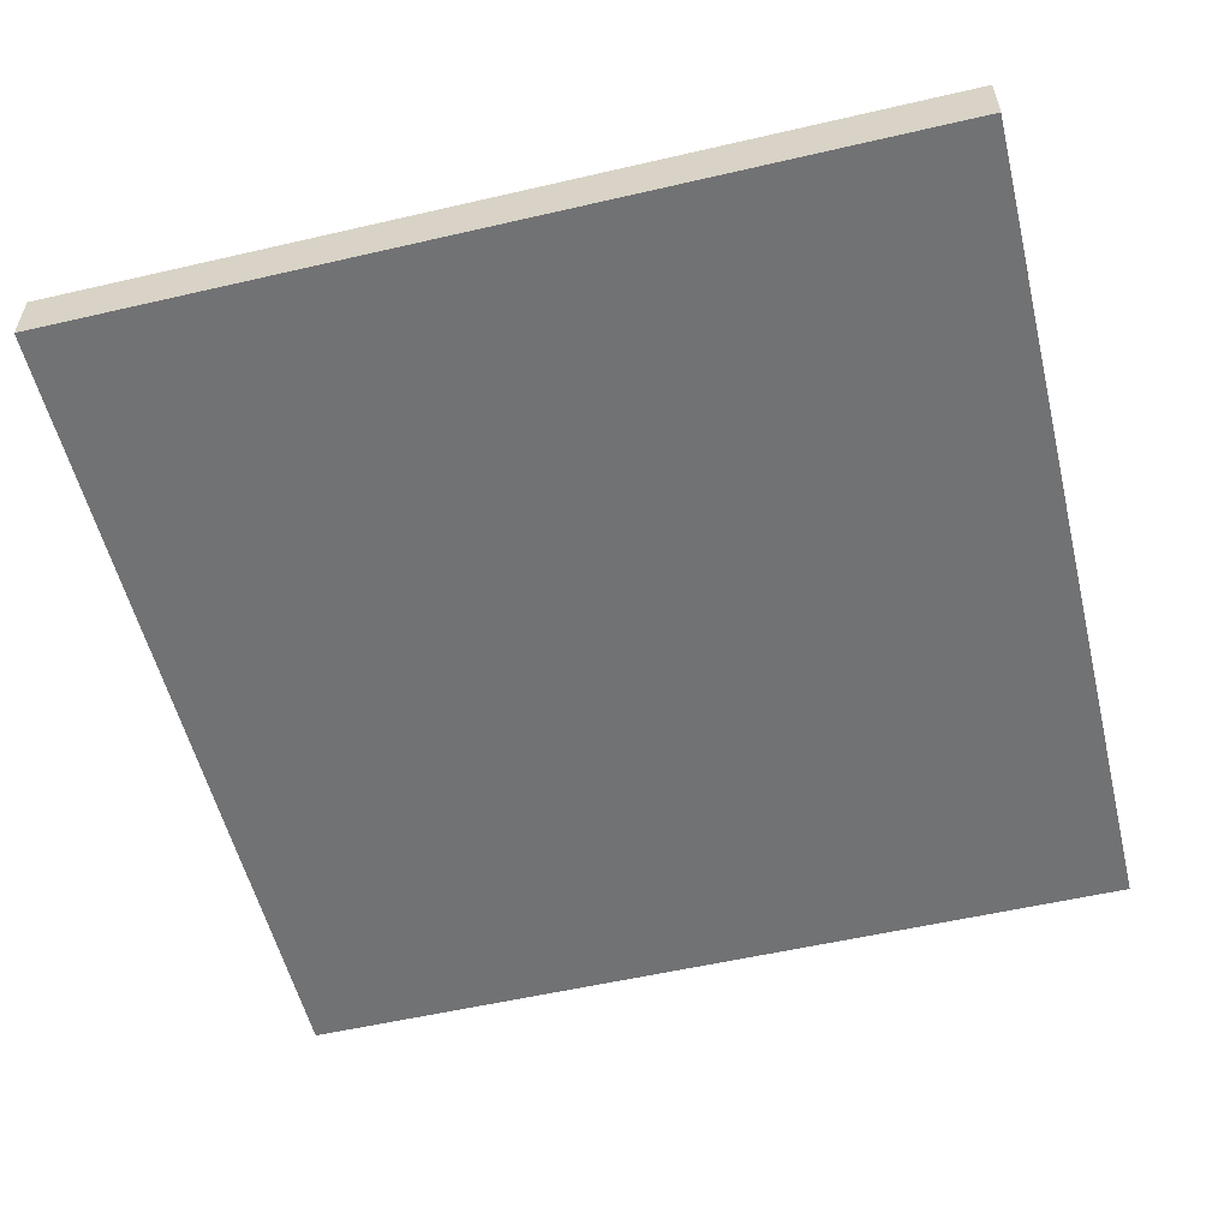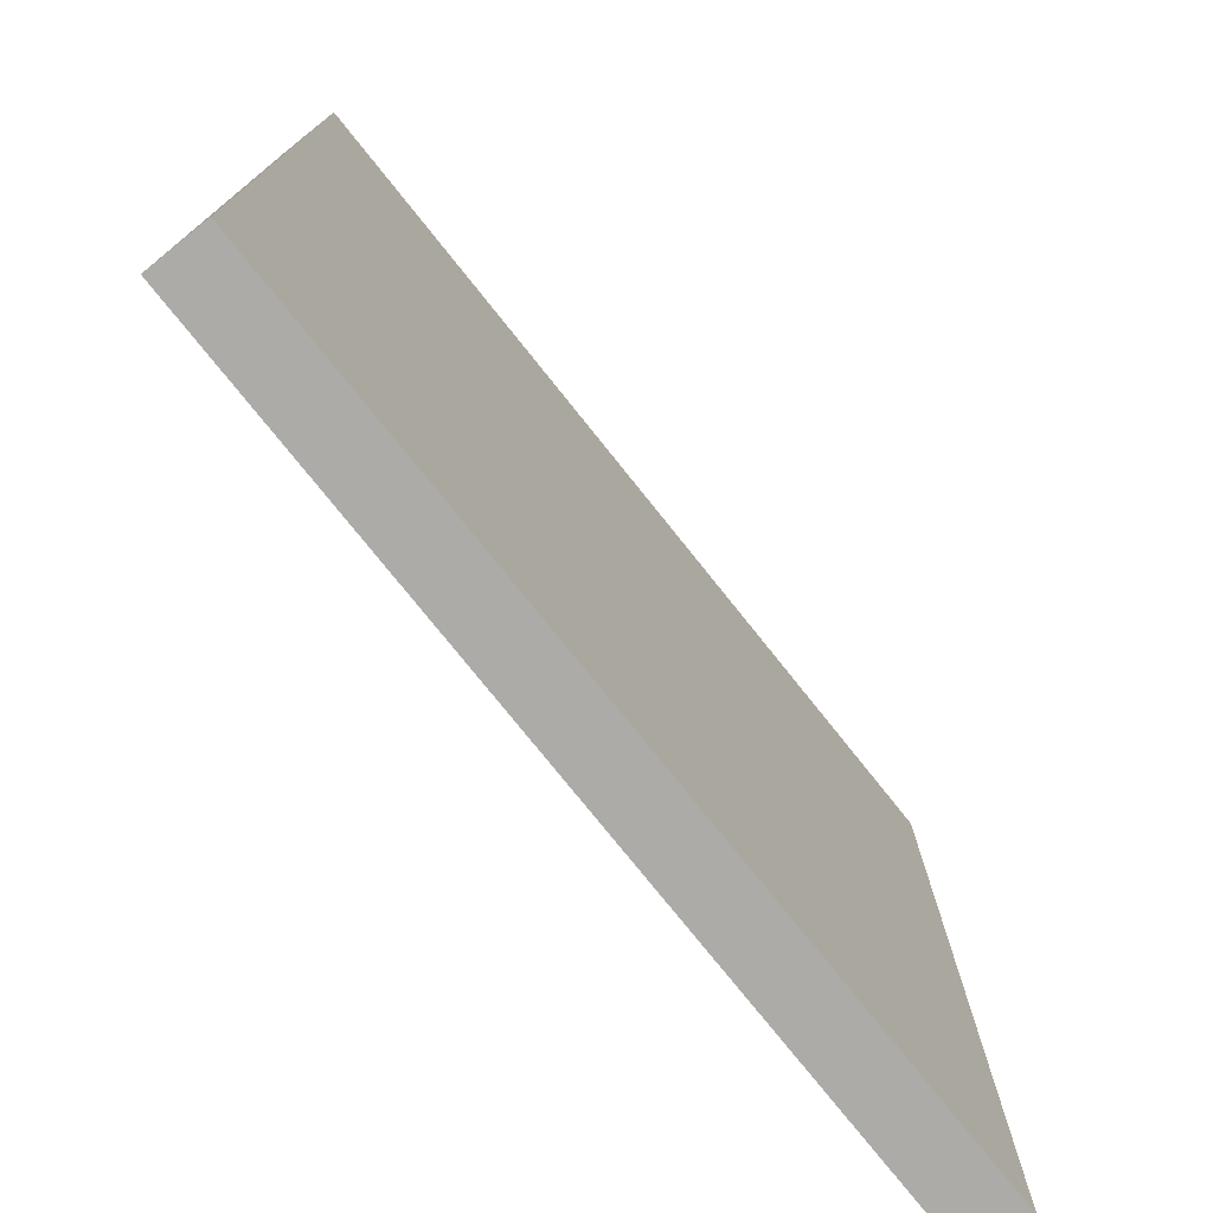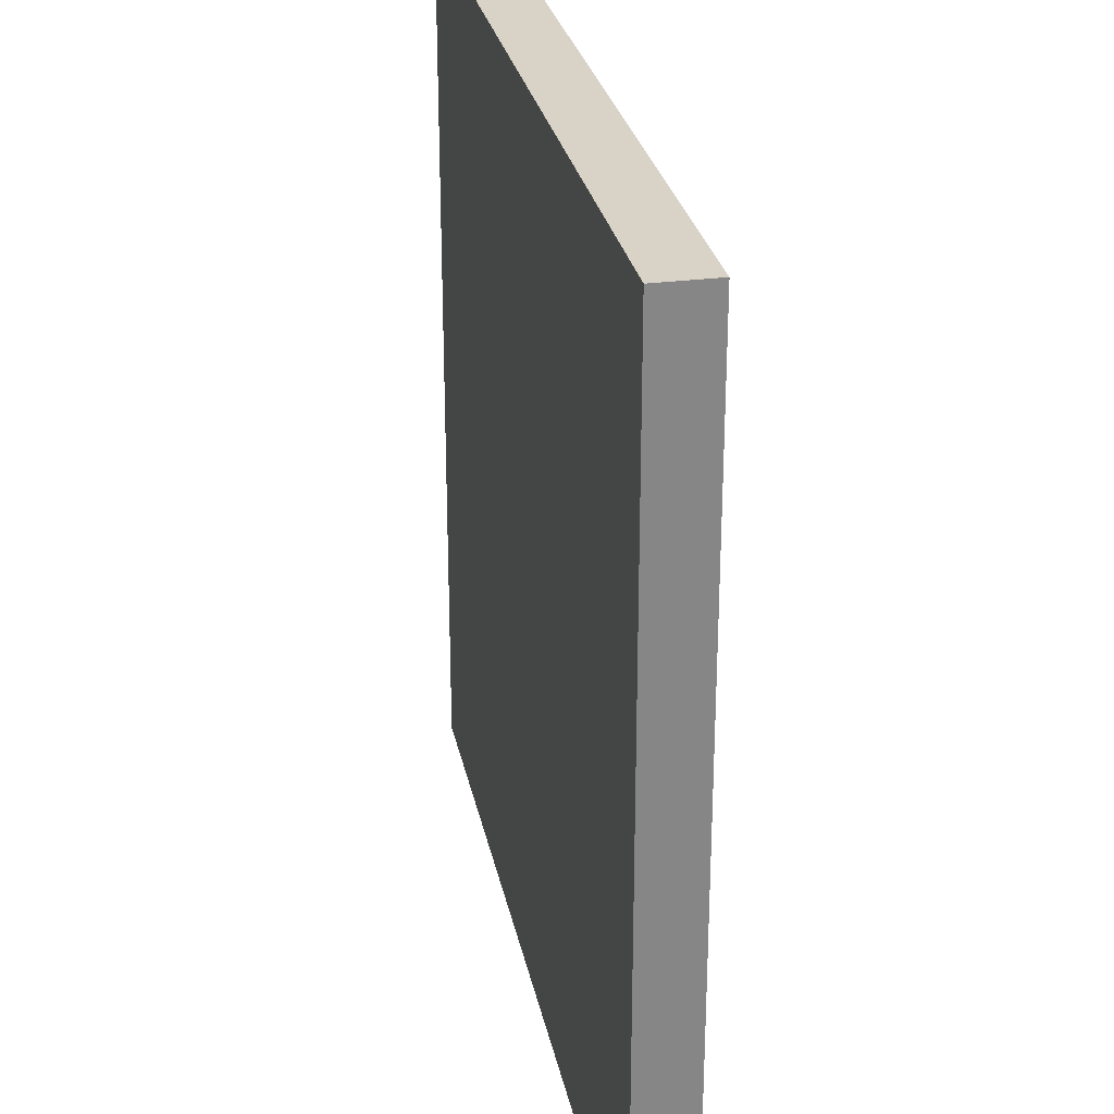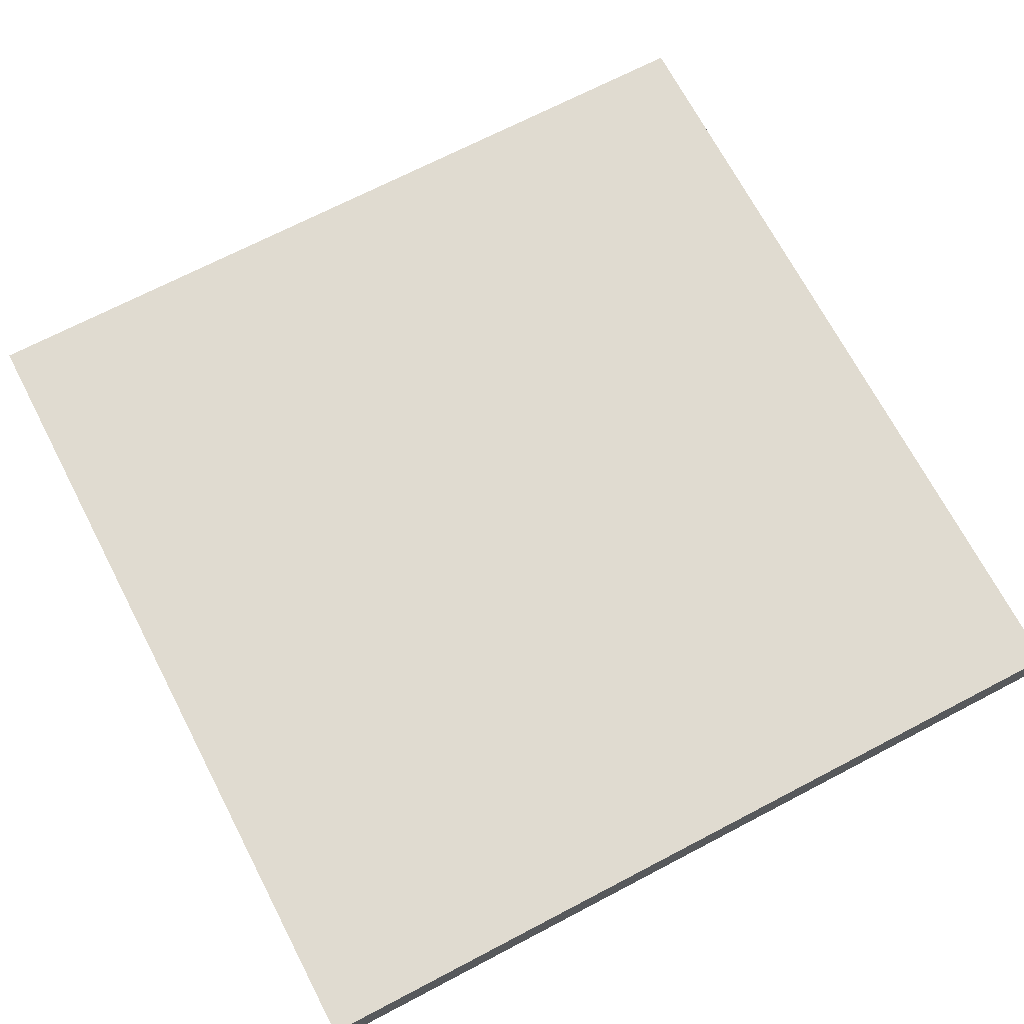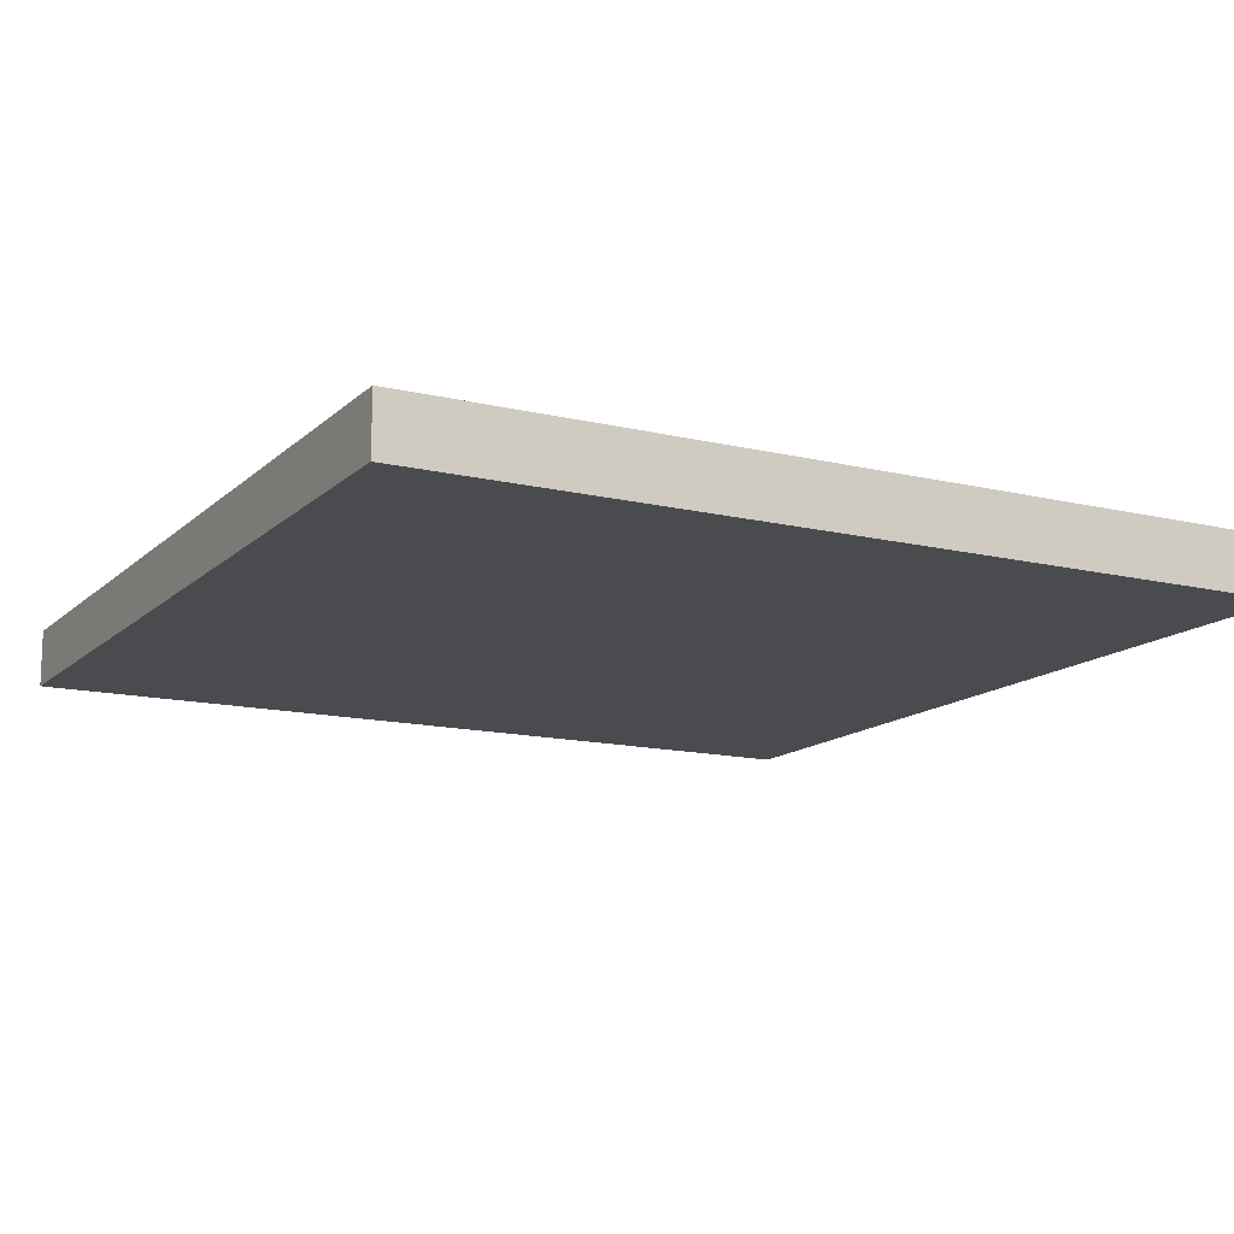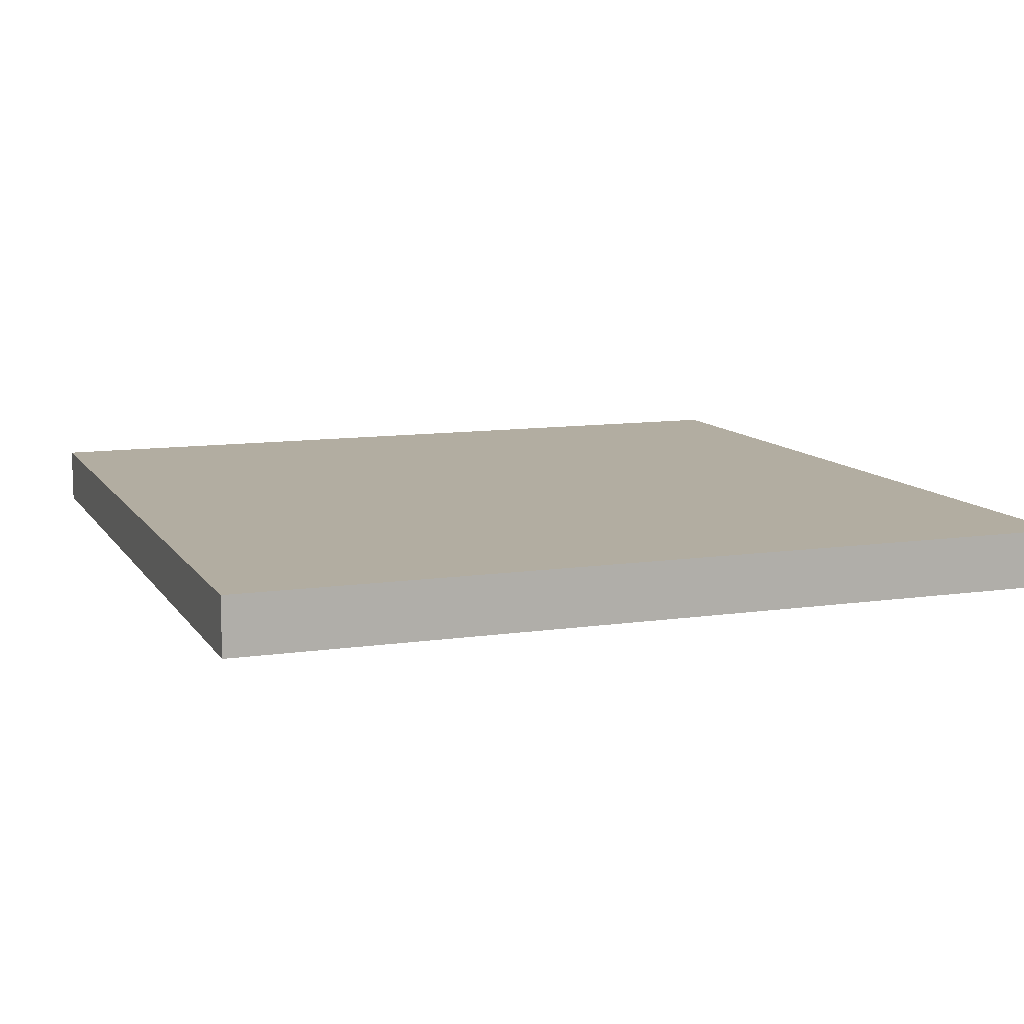
<metadata>
{"format":"obj","ext":"obj","renderer":"f3d","projection":"perspective","resolution":1024,"background":"white","views":[{"elev":-55.4,"azim":-76.3,"up":"+Z"},{"elev":-76.3,"azim":128.6,"up":"+Y"},{"elev":28.2,"azim":-101.3,"up":"+Y"},{"elev":69.8,"azim":62.4,"up":"+Z"},{"elev":-13.8,"azim":151.8,"up":"+Z"},{"elev":10.5,"azim":69.7,"up":"+Z"}]}
</metadata>
<code>
v  150 -150 10
v  -150 -150 10
v  -150 -150 -10
v  150 -150 -10
v  150 150 10
v  -150 150 10
v  150 150 -10
v  -150 150 -10
g WallA_003
f 1 2 3 4
f 1 5 6 2
f 5 1 4 7
f 7 4 3 8
f 2 6 8 3
f 6 5 7 8

</code>
